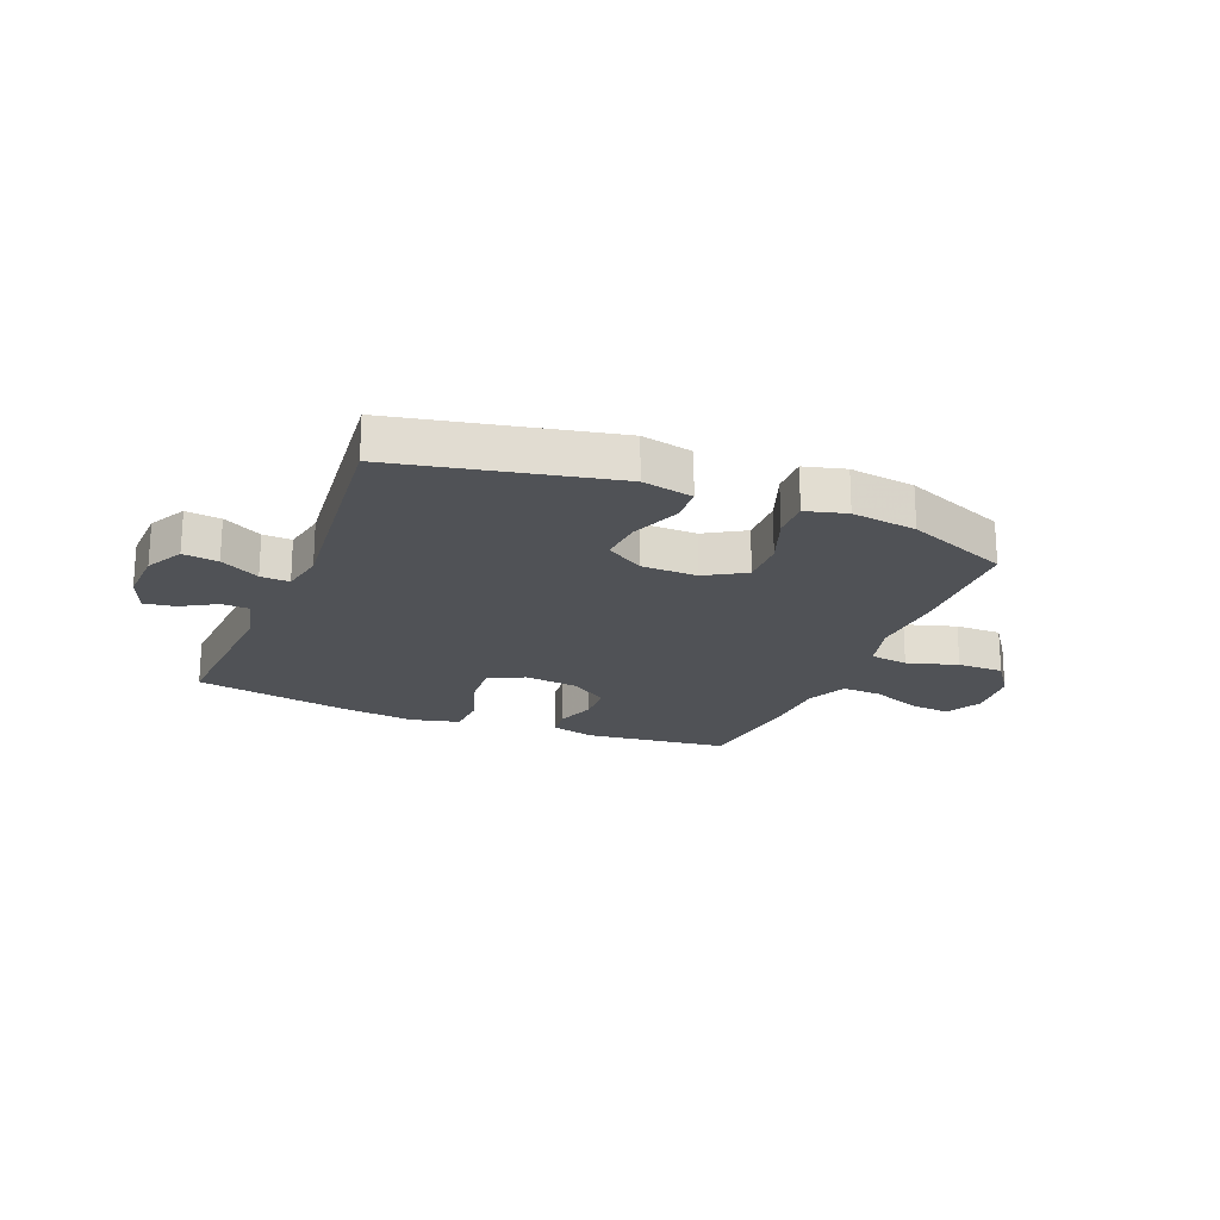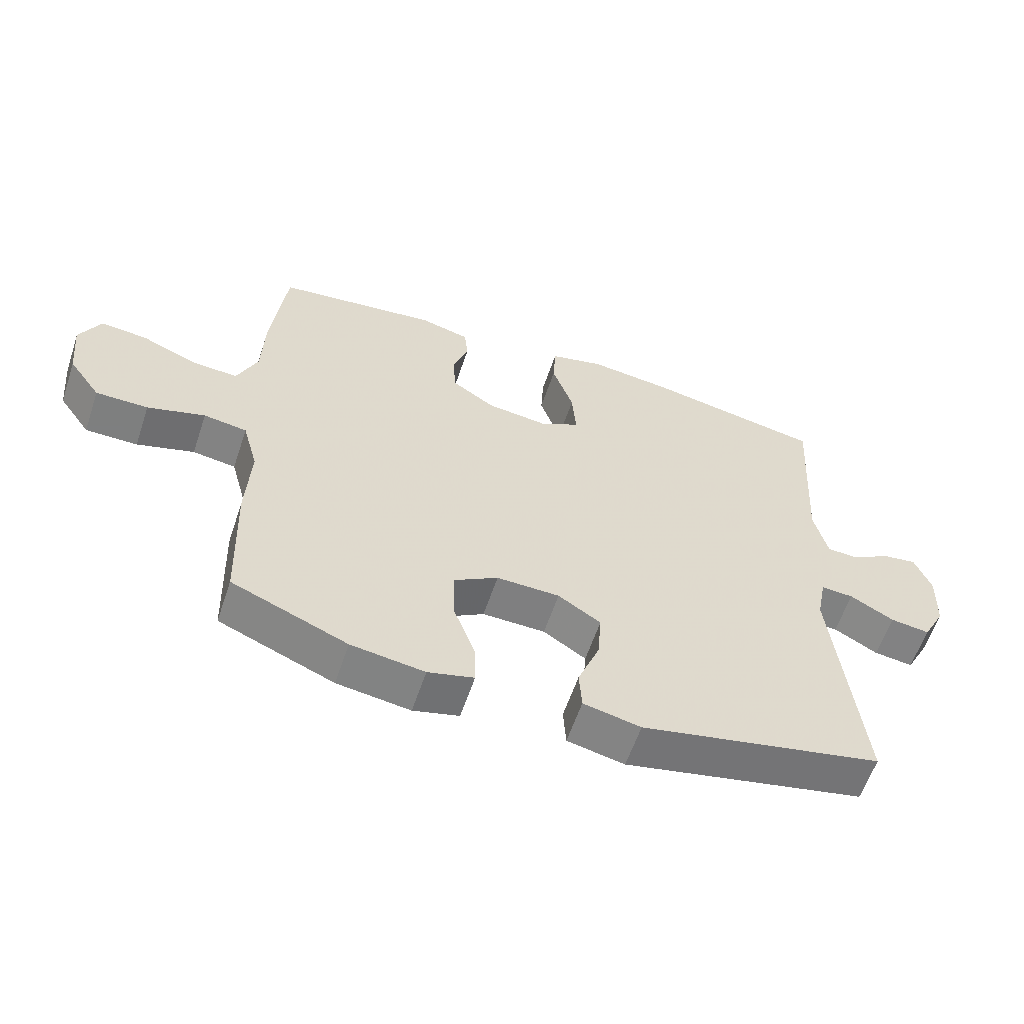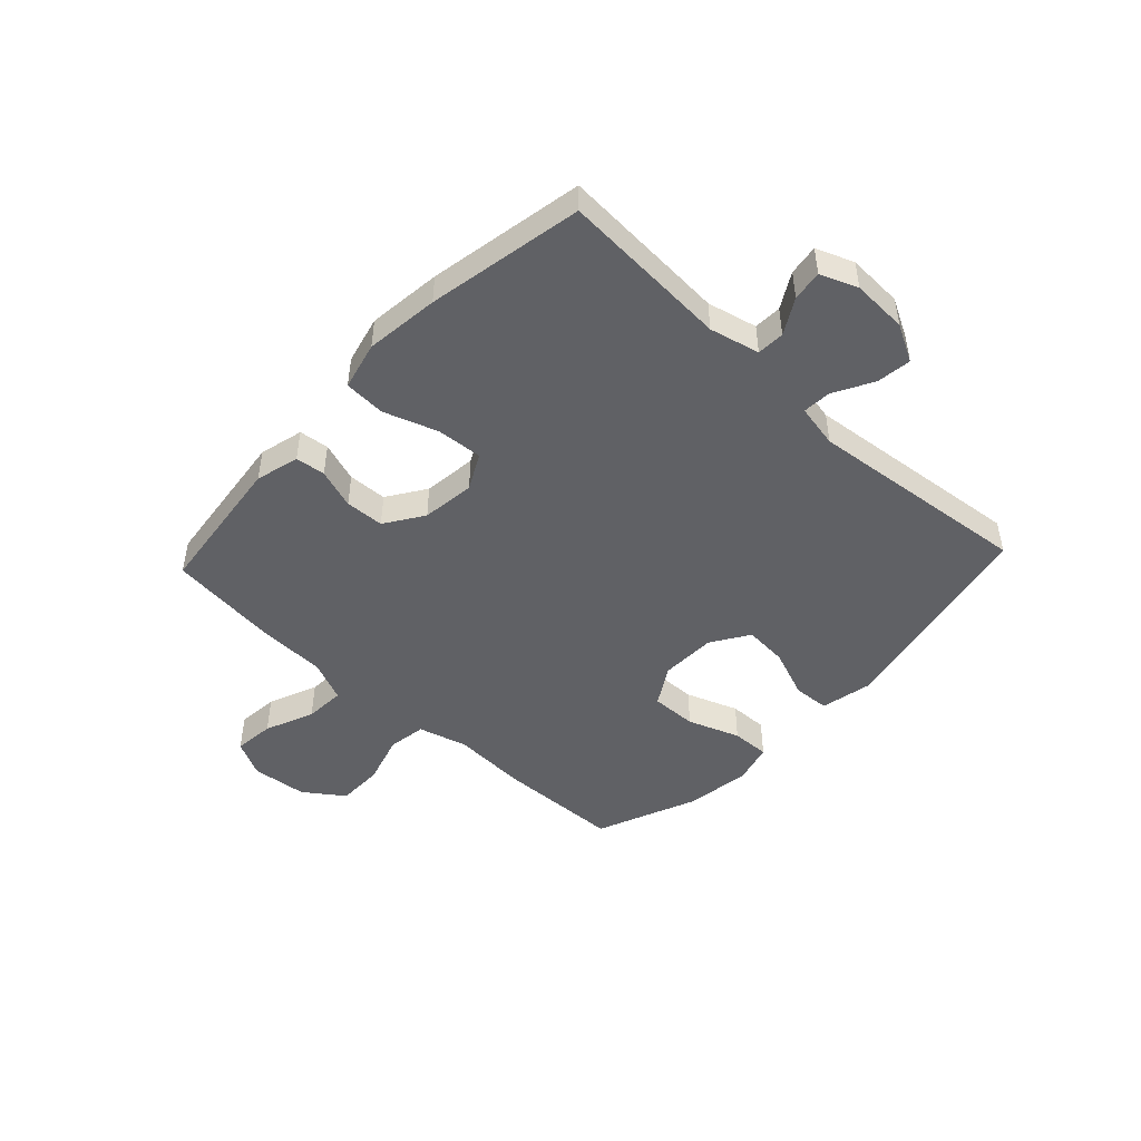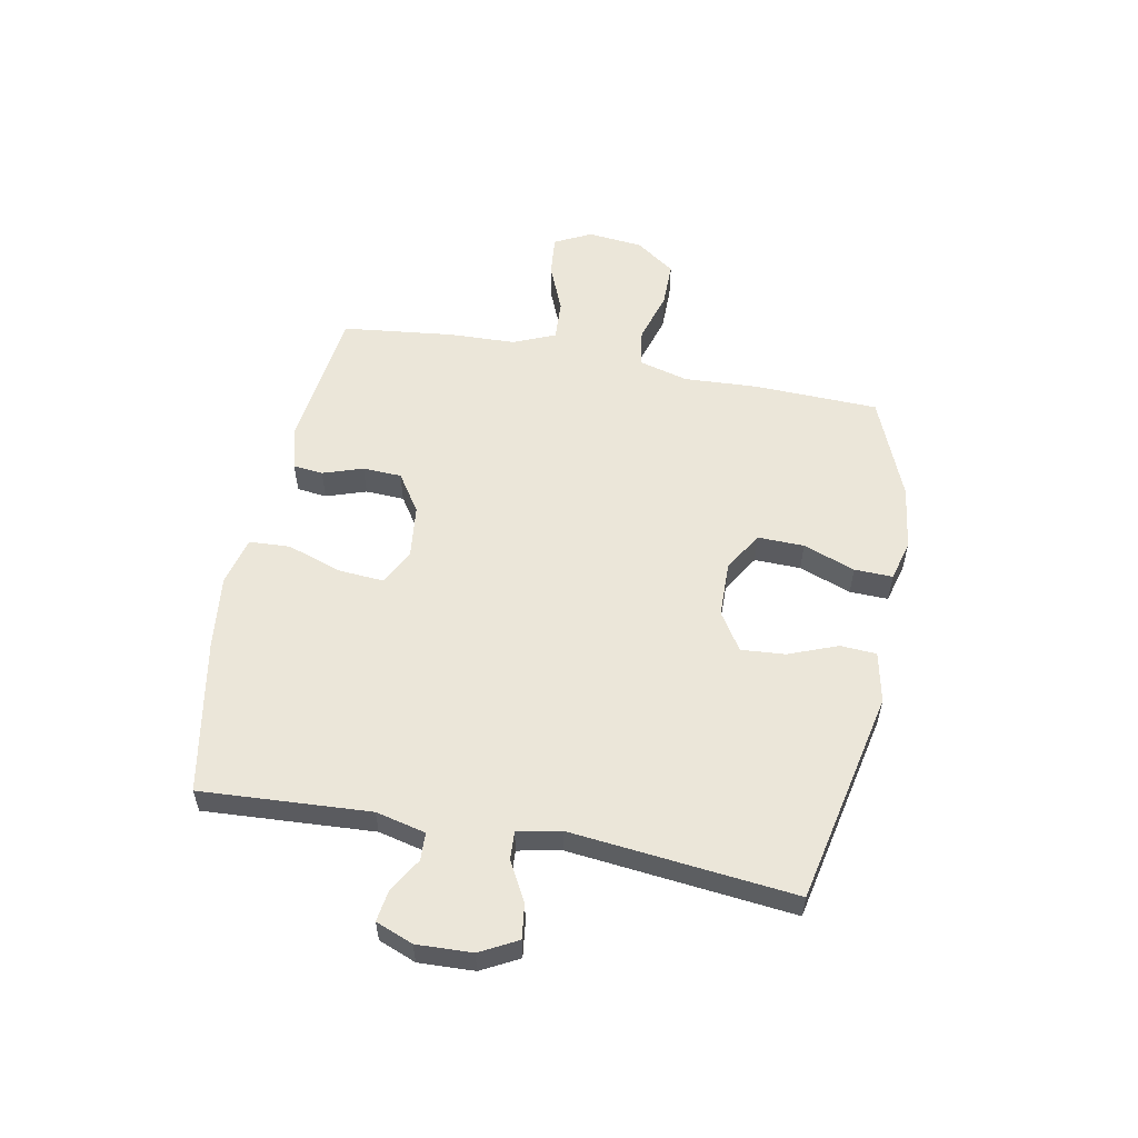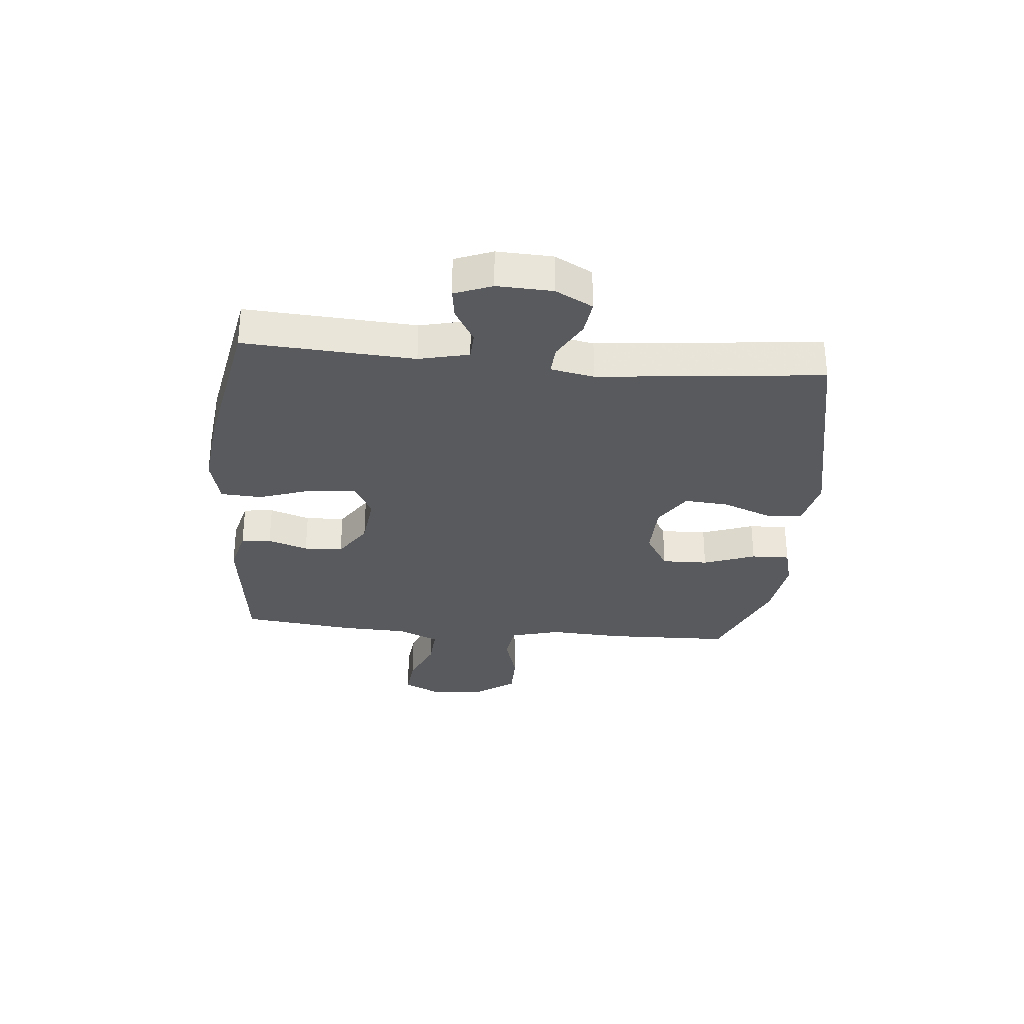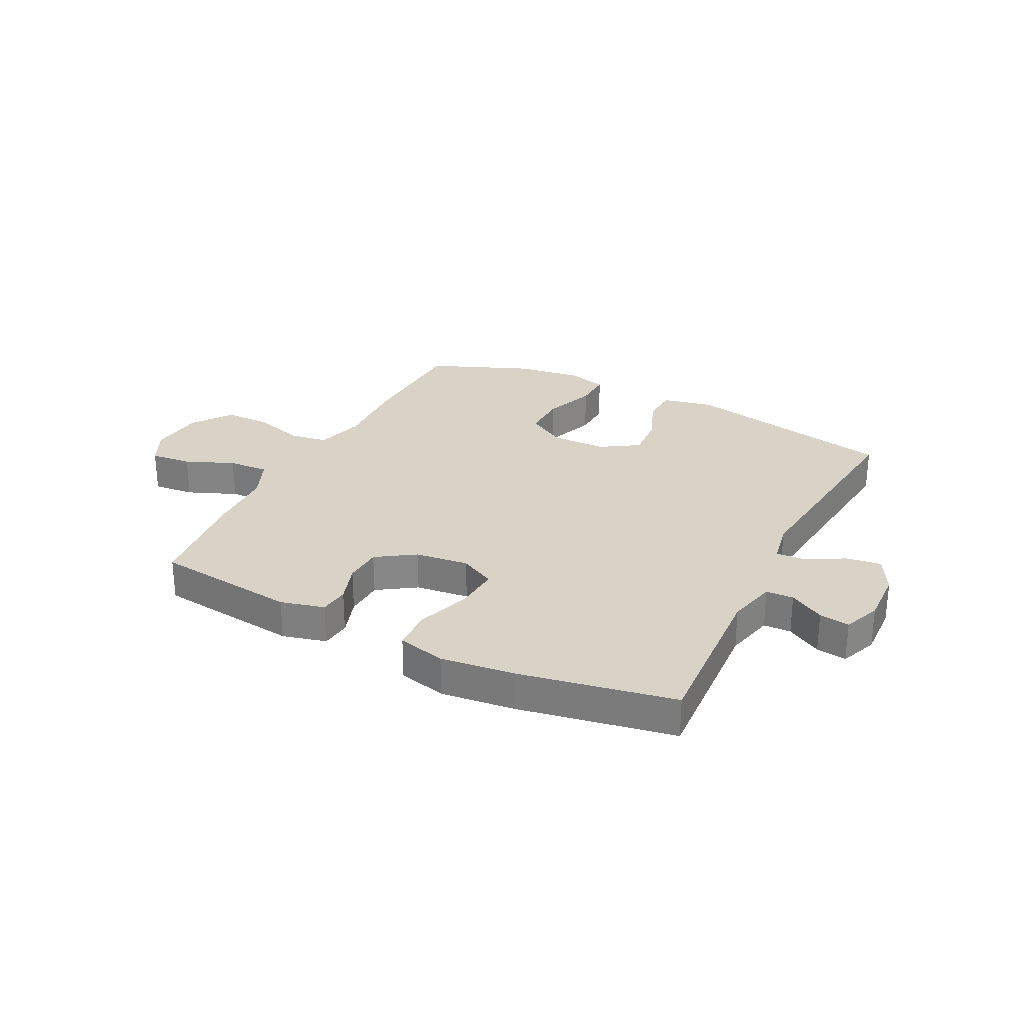
<metadata>
{"format":"obj","ext":"obj","renderer":"f3d","projection":"perspective","resolution":1024,"background":"white","views":[{"elev":-20.7,"azim":157.9,"up":"+Y"},{"elev":-59.6,"azim":-18.5,"up":"+Z"},{"elev":-47.5,"azim":46.9,"up":"+Y"},{"elev":55.8,"azim":100.9,"up":"+Y"},{"elev":-30.7,"azim":84.6,"up":"+Y"},{"elev":28.0,"azim":26.8,"up":"+Y"}]}
</metadata>
<code>
v 0.5 0.07 -0.5
v 0.12 0.07 -0.58
v 0.03 0.07 -0.561
v 0.026 0.07 -0.497
v 0.06 0.07 -0.41
v 0.066 0.07 -0.332
v -0.001 0.07 -0.289
v -0.1 0.07 -0.287
v -0.17 0.07 -0.329
v -0.168 0.07 -0.411
v -0.134 0.07 -0.503
v -0.132 0.07 -0.571
v -0.204 0.07 -0.59
v -0.319 0.07 -0.574
v -0.5 0.07 -0.5
v -0.507 0.07 -0.28
v -0.5 0.07 -0.148
v -0.524 0.07 -0.06
v -0.592 0.07 -0.05
v -0.682 0.07 -0.077
v -0.764 0.07 -0.077
v -0.814 0.07 -0.007
v -0.824 0.07 0.091
v -0.791 0.07 0.156
v -0.718 0.07 0.149
v -0.631 0.07 0.113
v -0.559 0.07 0.109
v -0.527 0.07 0.183
v -0.523 0.07 0.301
v -0.5 0.07 0.5
v -0.246 0.07 0.531
v -0.168 0.07 0.511
v -0.162 0.07 0.458
v -0.186 0.07 0.387
v -0.183 0.07 0.318
v -0.115 0.07 0.273
v -0.02 0.07 0.262
v 0.043 0.07 0.295
v 0.037 0.07 0.376
v 0.004 0.07 0.472
v 0.008 0.07 0.545
v 0.093 0.07 0.566
v 0.224 0.07 0.551
v 0.5 0.07 0.5
v 0.482 0.07 0.2
v 0.503 0.07 0.112
v 0.552 0.07 0.11
v 0.614 0.07 0.146
v 0.668 0.07 0.154
v 0.694 0.07 0.088
v 0.69 0.07 -0.01
v 0.655 0.07 -0.076
v 0.593 0.07 -0.068
v 0.524 0.07 -0.03
v 0.473 0.07 -0.027
v 0.458 0.07 -0.104
v 0.5 0 -0.5
v 0.12 0 -0.58
v 0.03 0 -0.561
v 0.026 0 -0.497
v 0.06 0 -0.41
v 0.066 0 -0.332
v -0.001 0 -0.289
v -0.1 0 -0.287
v -0.17 0 -0.329
v -0.168 0 -0.411
v -0.134 0 -0.503
v -0.132 0 -0.571
v -0.204 0 -0.59
v -0.319 0 -0.574
v -0.5 0 -0.5
v -0.507 0 -0.28
v -0.5 0 -0.148
v -0.524 0 -0.06
v -0.592 0 -0.05
v -0.682 0 -0.077
v -0.764 0 -0.077
v -0.814 0 -0.007
v -0.824 0 0.091
v -0.791 0 0.156
v -0.718 0 0.149
v -0.631 0 0.113
v -0.559 0 0.109
v -0.527 0 0.183
v -0.523 0 0.301
v -0.5 0 0.5
v -0.246 0 0.531
v -0.168 0 0.511
v -0.162 0 0.458
v -0.186 0 0.387
v -0.183 0 0.318
v -0.115 0 0.273
v -0.02 0 0.262
v 0.043 0 0.295
v 0.037 0 0.376
v 0.004 0 0.472
v 0.008 0 0.545
v 0.093 0 0.566
v 0.224 0 0.551
v 0.5 0 0.5
v 0.482 0 0.2
v 0.503 0 0.112
v 0.552 0 0.11
v 0.614 0 0.146
v 0.668 0 0.154
v 0.694 0 0.088
v 0.69 0 -0.01
v 0.655 0 -0.076
v 0.593 0 -0.068
v 0.524 0 -0.03
v 0.473 0 -0.027
v 0.458 0 -0.104
f 52 53 54
f 51 52 54
f 50 51 54
f 49 50 54
f 48 49 54
f 47 48 54
f 46 47 54 55
f 45 46 55
f 43 44 45
f 42 43 45
f 41 42 45
f 40 41 45
f 39 40 45
f 45 55 56
f 39 45 56
f 38 39 56
f 32 33 34
f 31 32 34
f 30 31 34
f 29 30 34
f 28 29 34
f 27 28 34 35
f 24 25 26
f 23 24 26
f 22 23 26
f 21 22 26
f 20 21 26
f 19 20 26
f 18 19 26 27
f 27 35 36
f 18 27 36
f 17 18 36
f 15 16 17
f 14 15 17
f 13 14 17
f 12 13 17
f 11 12 17
f 10 11 17
f 3 4 5
f 2 3 5
f 1 2 5
f 56 1 5
f 56 5 6
f 56 6 7
f 38 56 7
f 37 38 7
f 36 37 7 8
f 17 36 8 9
f 9 10 17
f 110 109 108
f 110 108 107
f 110 107 106
f 110 106 105
f 110 105 104
f 110 104 103
f 111 110 103 102
f 111 102 101
f 101 100 99
f 101 99 98
f 101 98 97
f 101 97 96
f 101 96 95
f 112 111 101
f 112 101 95
f 112 95 94
f 90 89 88
f 90 88 87
f 90 87 86
f 90 86 85
f 90 85 84
f 91 90 84 83
f 82 81 80
f 82 80 79
f 82 79 78
f 82 78 77
f 82 77 76
f 82 76 75
f 83 82 75 74
f 92 91 83
f 92 83 74
f 92 74 73
f 73 72 71
f 73 71 70
f 73 70 69
f 73 69 68
f 73 68 67
f 73 67 66
f 61 60 59
f 61 59 58
f 61 58 57
f 61 57 112
f 62 61 112
f 63 62 112
f 63 112 94
f 63 94 93
f 64 63 93 92
f 65 64 92 73
f 73 66 65
f 1 57 58 2
f 2 58 59 3
f 3 59 60 4
f 4 60 61 5
f 5 61 62 6
f 6 62 63 7
f 7 63 64 8
f 8 64 65 9
f 9 65 66 10
f 10 66 67 11
f 11 67 68 12
f 12 68 69 13
f 13 69 70 14
f 14 70 71 15
f 15 71 72 16
f 16 72 73 17
f 17 73 74 18
f 18 74 75 19
f 19 75 76 20
f 20 76 77 21
f 21 77 78 22
f 22 78 79 23
f 23 79 80 24
f 24 80 81 25
f 25 81 82 26
f 26 82 83 27
f 27 83 84 28
f 28 84 85 29
f 29 85 86 30
f 30 86 87 31
f 31 87 88 32
f 32 88 89 33
f 33 89 90 34
f 34 90 91 35
f 35 91 92 36
f 36 92 93 37
f 37 93 94 38
f 38 94 95 39
f 39 95 96 40
f 40 96 97 41
f 41 97 98 42
f 42 98 99 43
f 43 99 100 44
f 44 100 101 45
f 45 101 102 46
f 46 102 103 47
f 47 103 104 48
f 48 104 105 49
f 49 105 106 50
f 50 106 107 51
f 51 107 108 52
f 52 108 109 53
f 53 109 110 54
f 54 110 111 55
f 55 111 112 56
f 56 112 57 1

</code>
